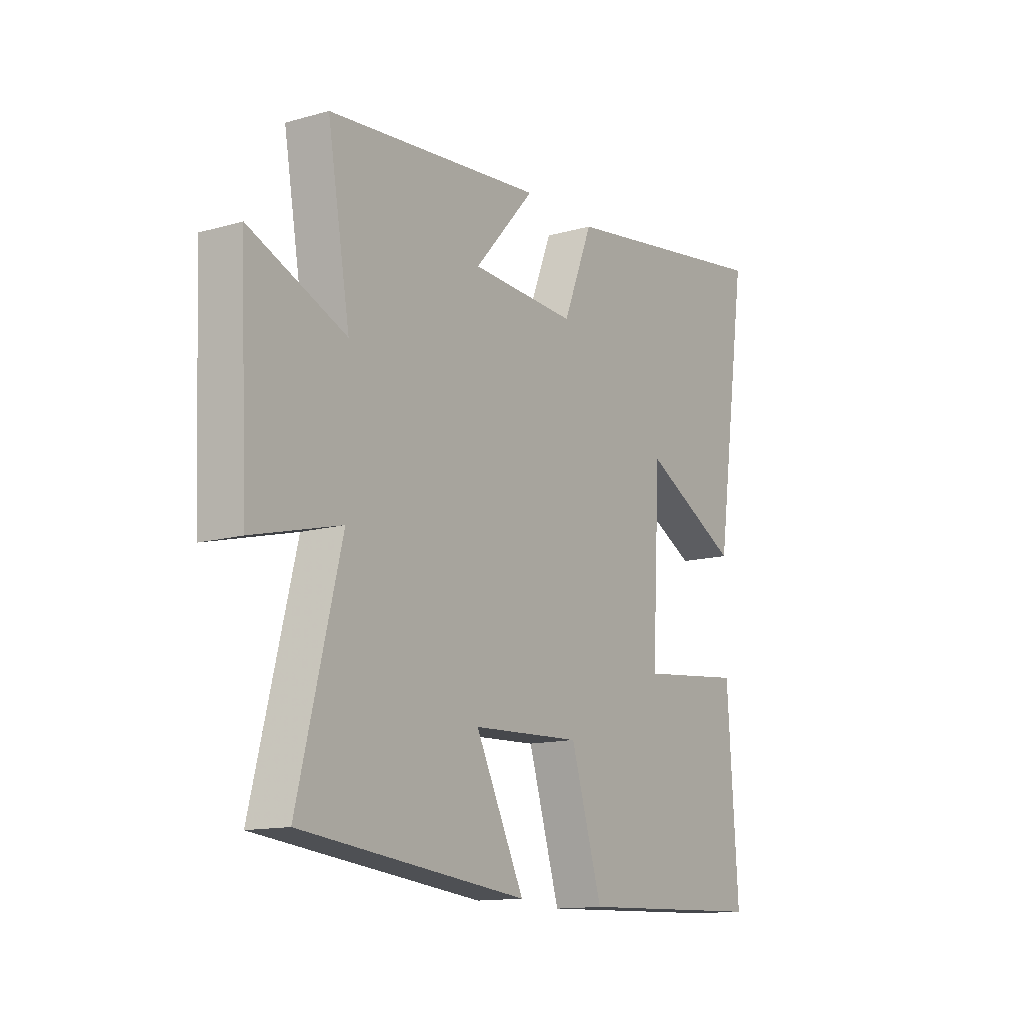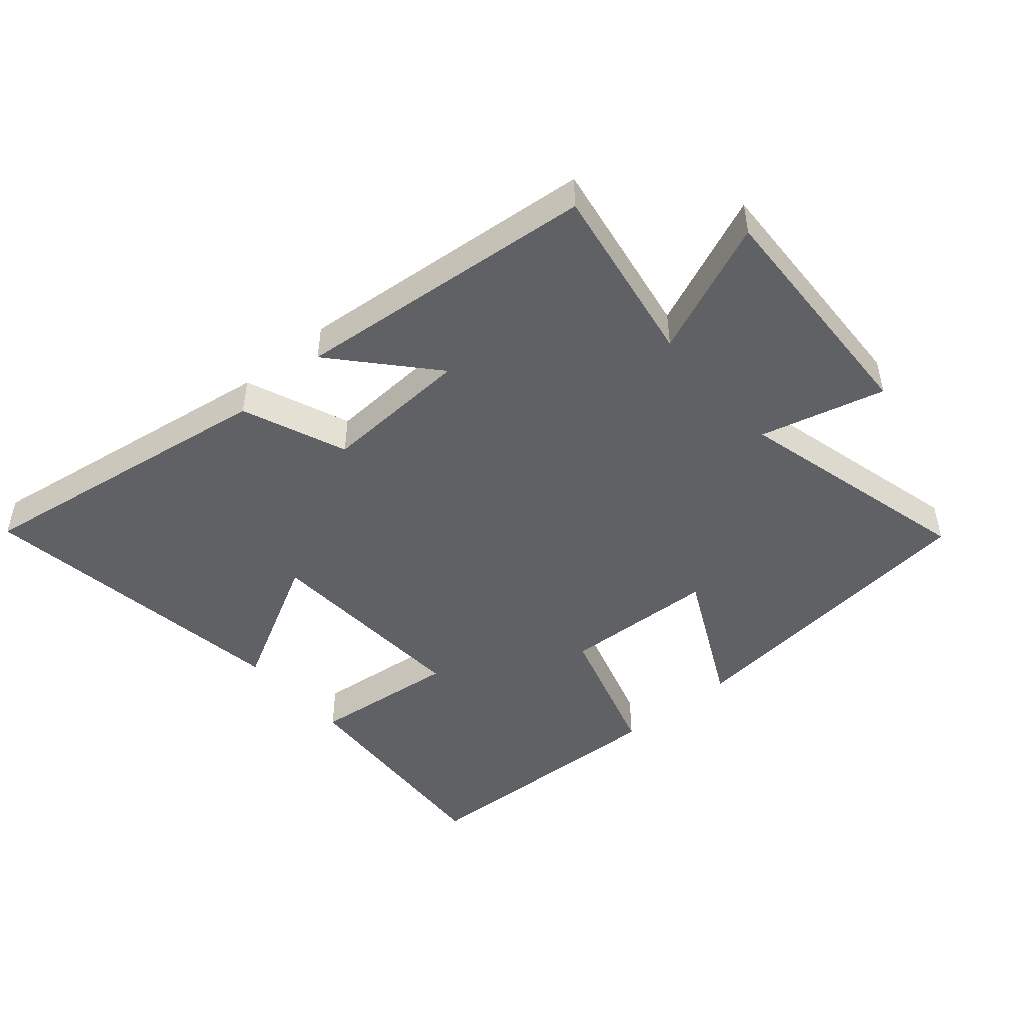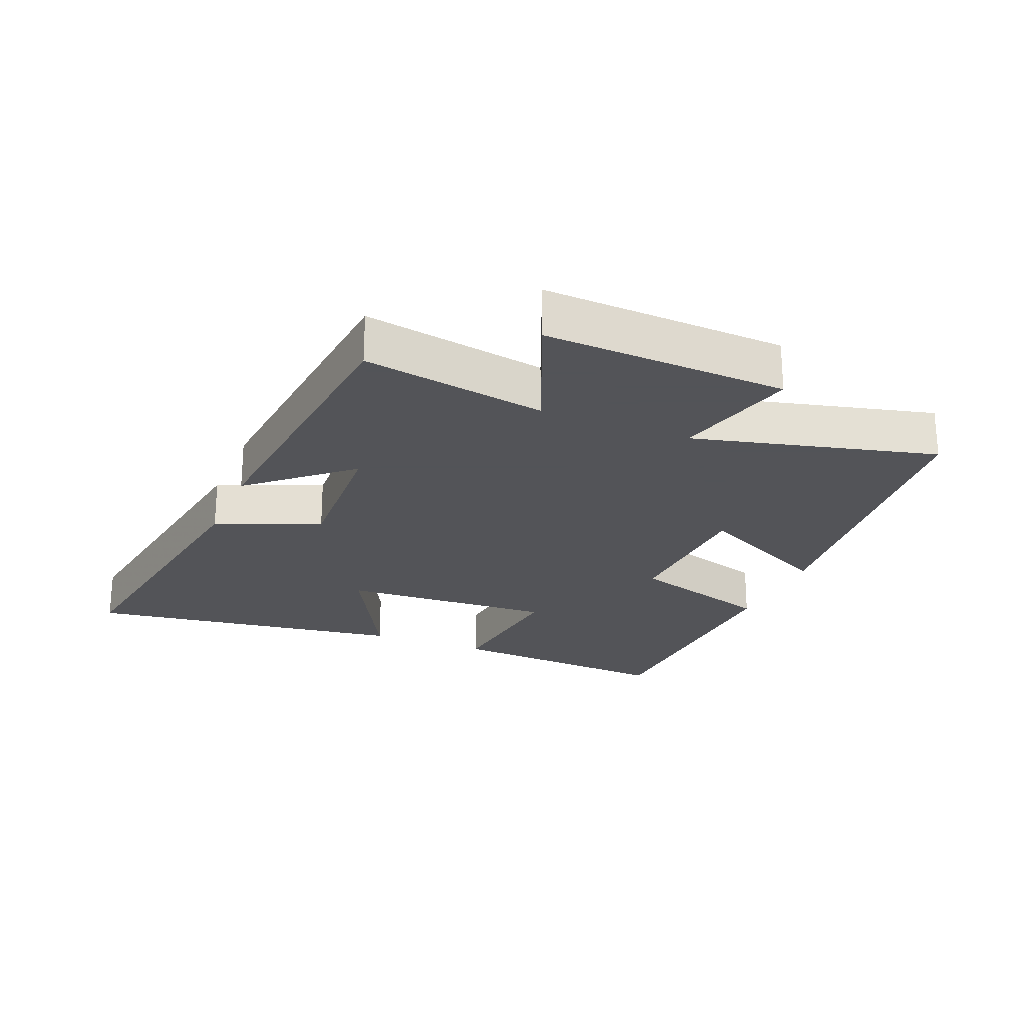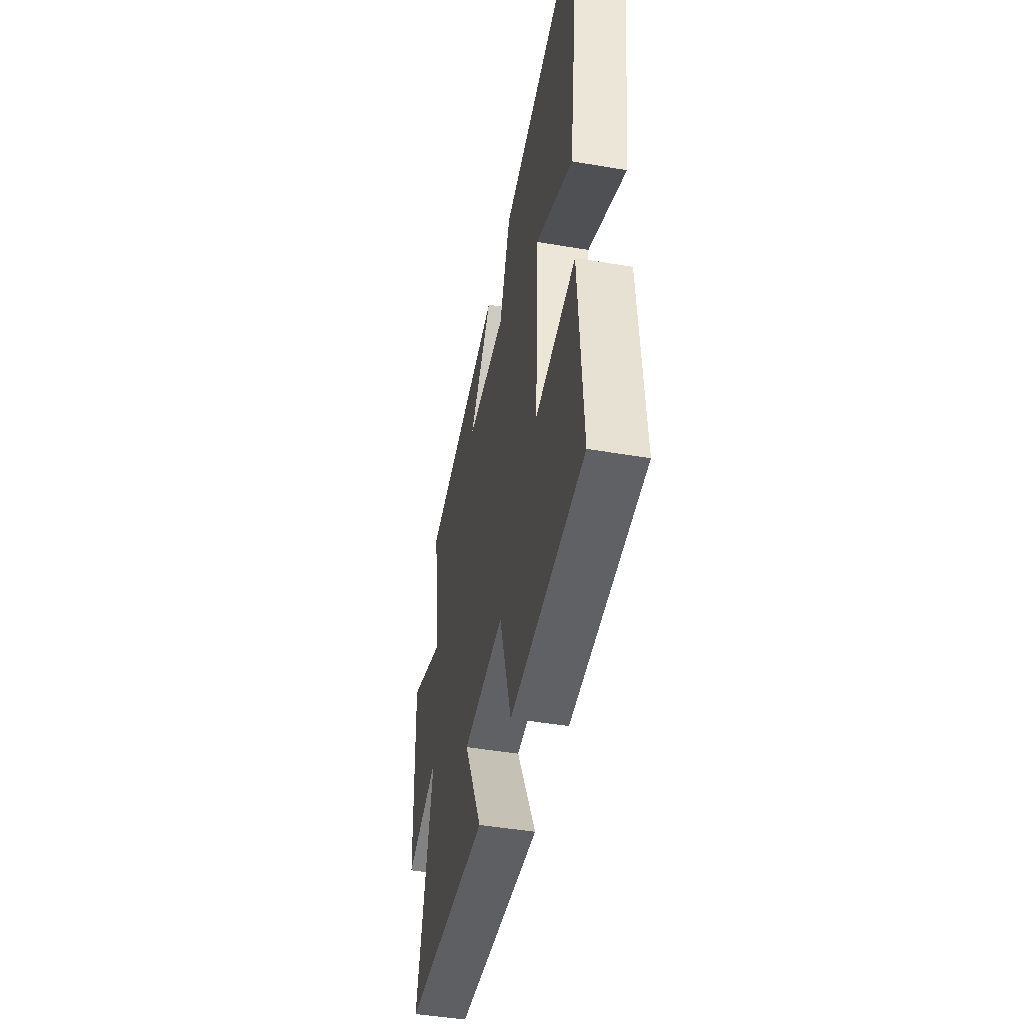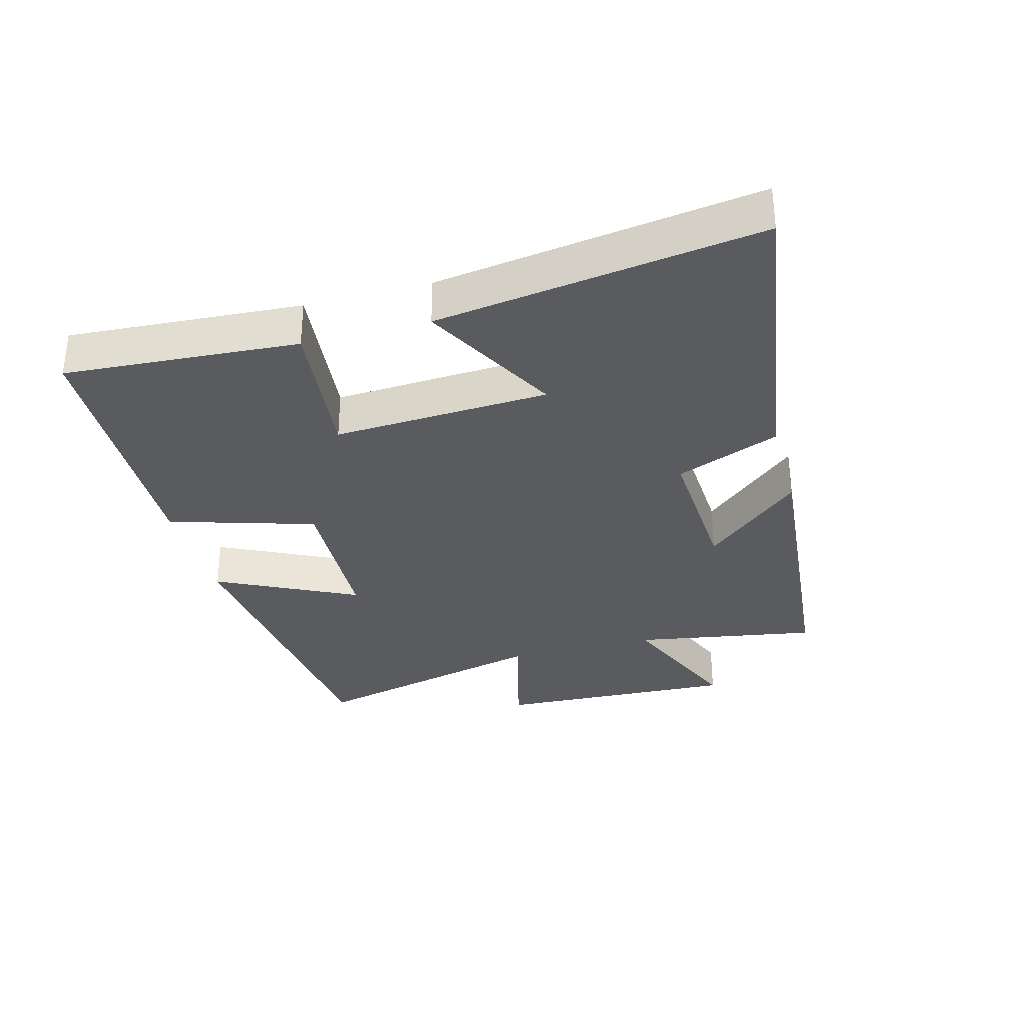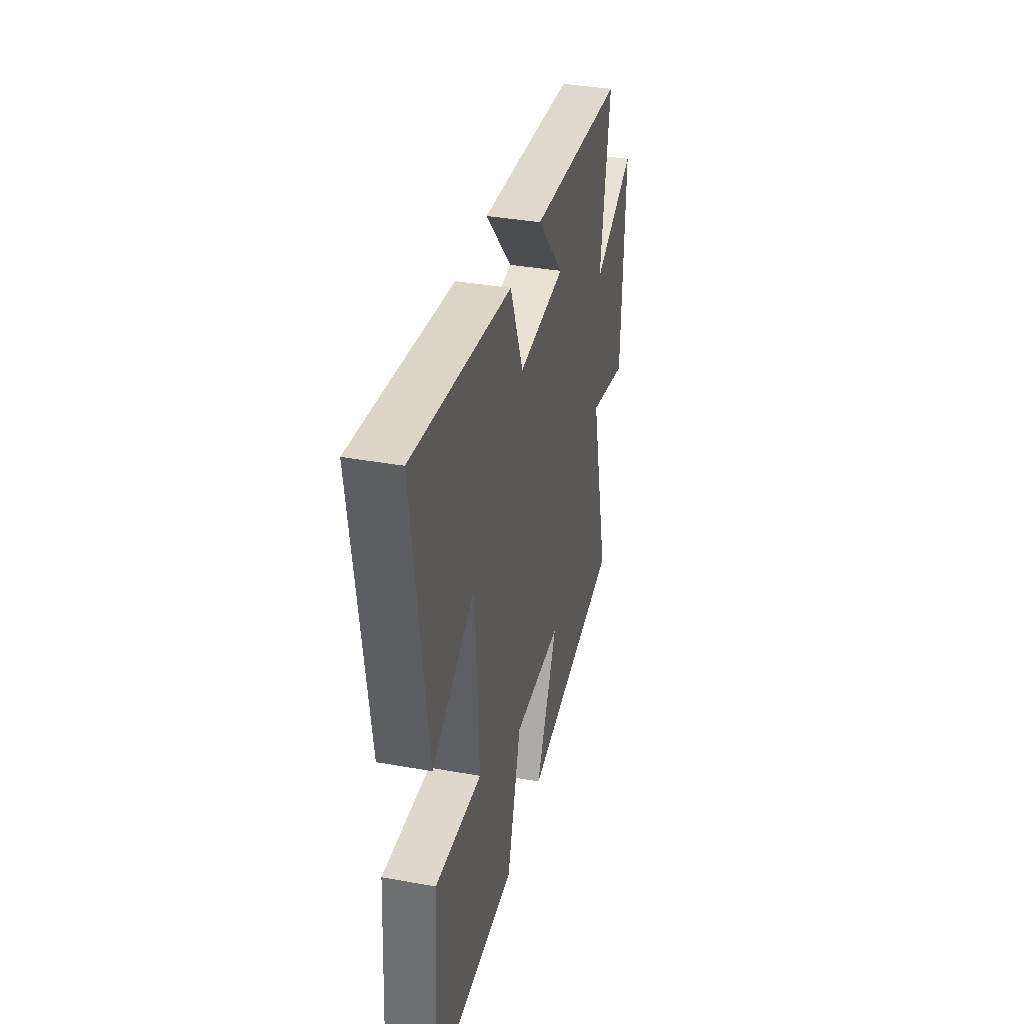
<metadata>
{"format":"obj","ext":"obj","renderer":"f3d","projection":"perspective","resolution":1024,"background":"white","views":[{"elev":-13.3,"azim":122.8,"up":"+Z"},{"elev":-47.0,"azim":40.7,"up":"+Y"},{"elev":-23.4,"azim":67.5,"up":"+Y"},{"elev":-46.4,"azim":-101.0,"up":"+Z"},{"elev":-32.3,"azim":-74.8,"up":"+Y"},{"elev":37.0,"azim":-76.9,"up":"+Z"}]}
</metadata>
<code>
v 0.594 0.07 -0.446
v 0.099 0.07 -0.5
v 0.206 0.07 -0.284
v -0.034 0.07 -0.274
v -0.103 0.07 -0.5
v -0.524 0.07 -0.485
v -0.5 0.07 -0.123
v -0.269 0.07 -0.148
v -0.287 0.07 0.186
v -0.5 0.07 0.073
v -0.572 0.07 0.573
v -0.088 0.07 0.5
v -0.023 0.07 0.338
v 0.209 0.07 0.35
v 0.076 0.07 0.5
v 0.549 0.07 0.456
v 0.5 0.07 0.17
v 0.71 0.07 0.258
v 0.694 0.07 -0.12
v 0.5 0.07 -0.07
v 0.594 0 -0.446
v 0.099 0 -0.5
v 0.206 0 -0.284
v -0.034 0 -0.274
v -0.103 0 -0.5
v -0.524 0 -0.485
v -0.5 0 -0.123
v -0.269 0 -0.148
v -0.287 0 0.186
v -0.5 0 0.073
v -0.572 0 0.573
v -0.088 0 0.5
v -0.023 0 0.338
v 0.209 0 0.35
v 0.076 0 0.5
v 0.549 0 0.456
v 0.5 0 0.17
v 0.71 0 0.258
v 0.694 0 -0.12
v 0.5 0 -0.07
f 17 18 19 20
f 14 15 16 17
f 13 14 17 20
f 10 11 12 13
f 9 10 13
f 8 9 13 20
f 5 6 7 8
f 4 5 8
f 3 4 8 20
f 1 2 3 20
f 40 39 38 37
f 37 36 35 34
f 40 37 34 33
f 33 32 31 30
f 33 30 29
f 40 33 29 28
f 28 27 26 25
f 28 25 24
f 40 28 24 23
f 40 23 22 21
f 1 21 22 2
f 2 22 23 3
f 3 23 24 4
f 4 24 25 5
f 5 25 26 6
f 6 26 27 7
f 7 27 28 8
f 8 28 29 9
f 9 29 30 10
f 10 30 31 11
f 11 31 32 12
f 12 32 33 13
f 13 33 34 14
f 14 34 35 15
f 15 35 36 16
f 16 36 37 17
f 17 37 38 18
f 18 38 39 19
f 19 39 40 20
f 20 40 21 1

</code>
